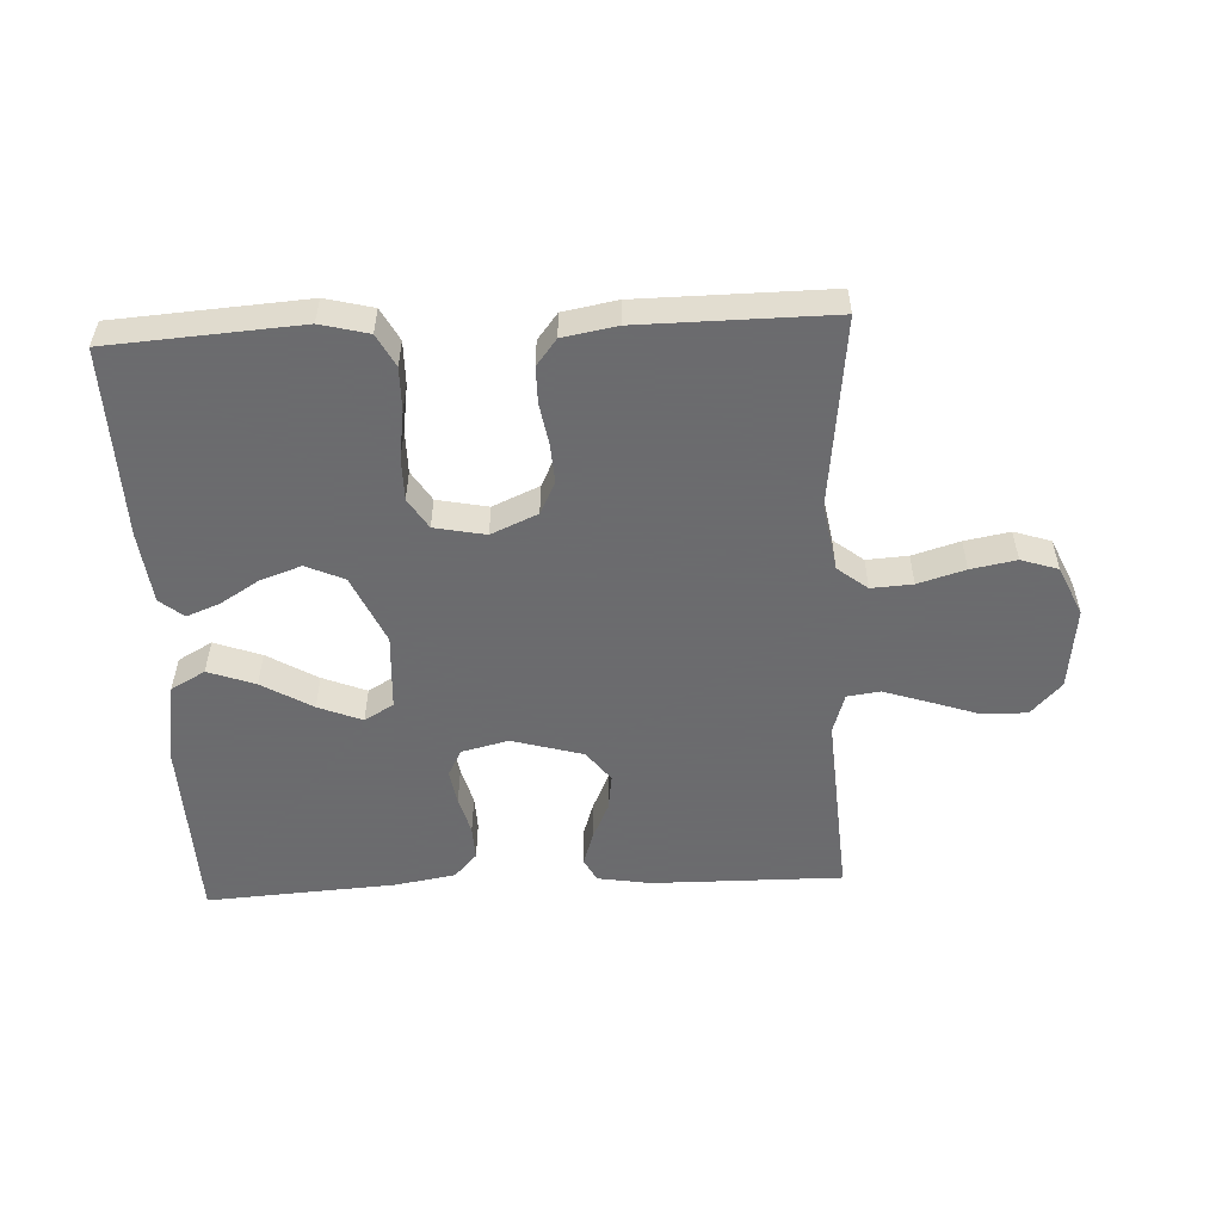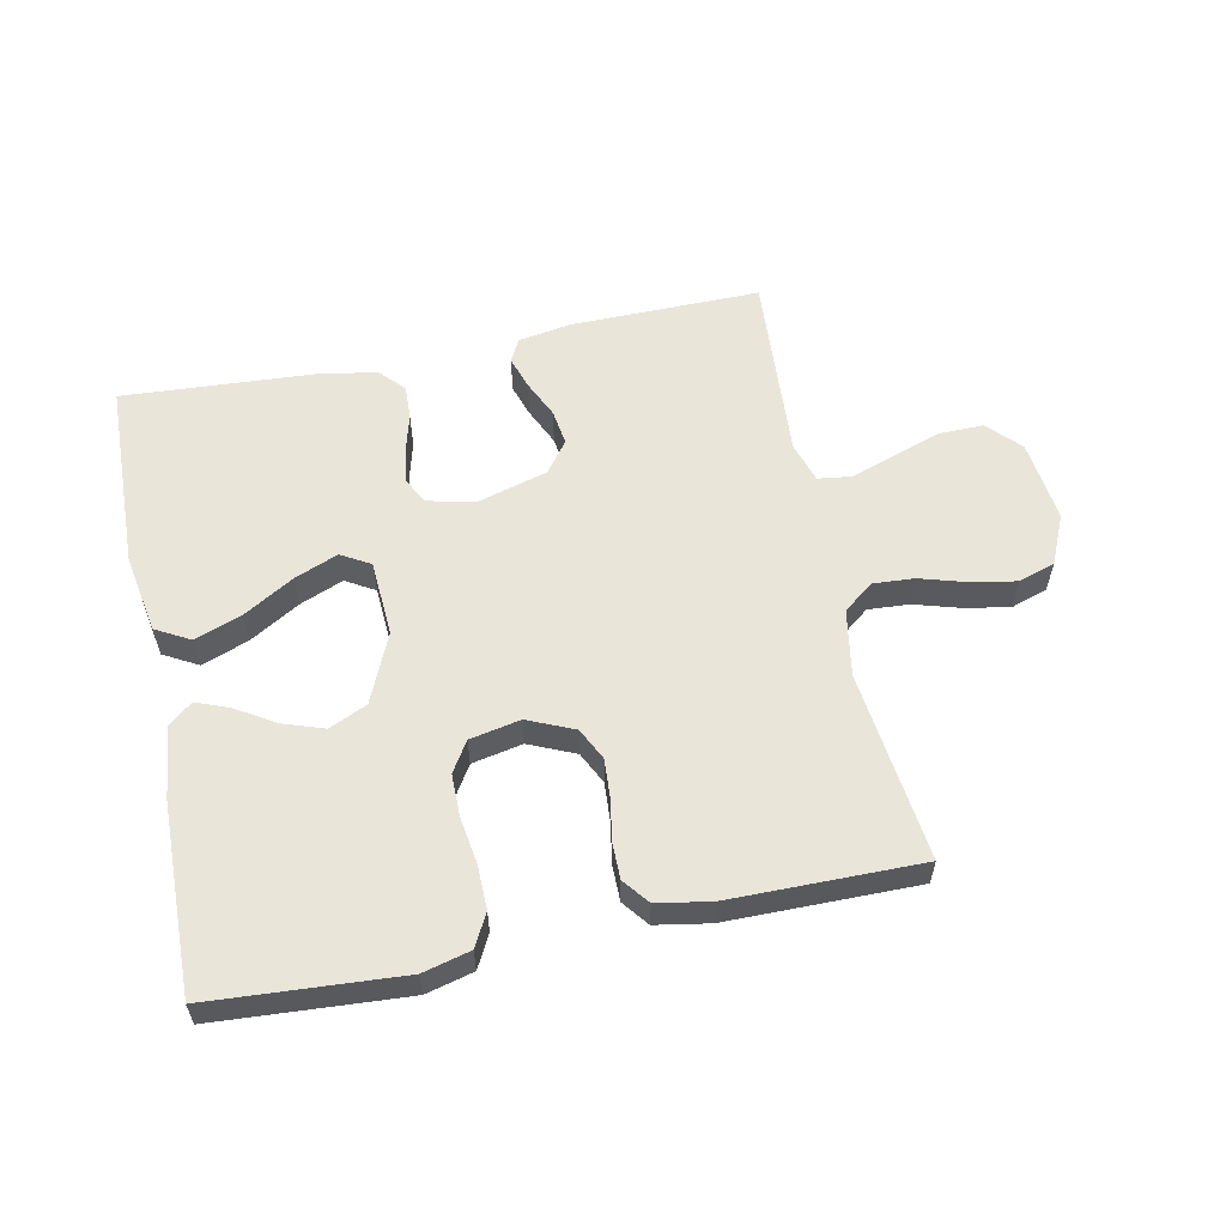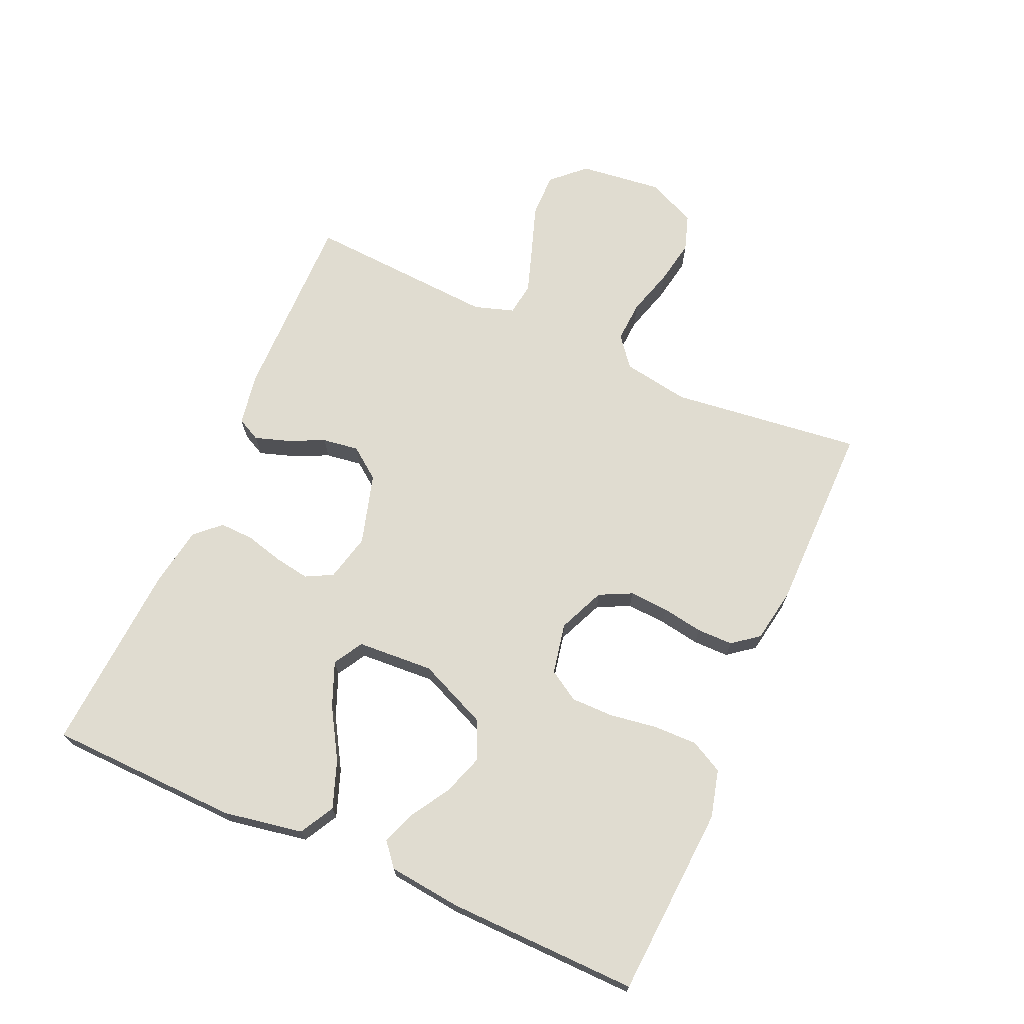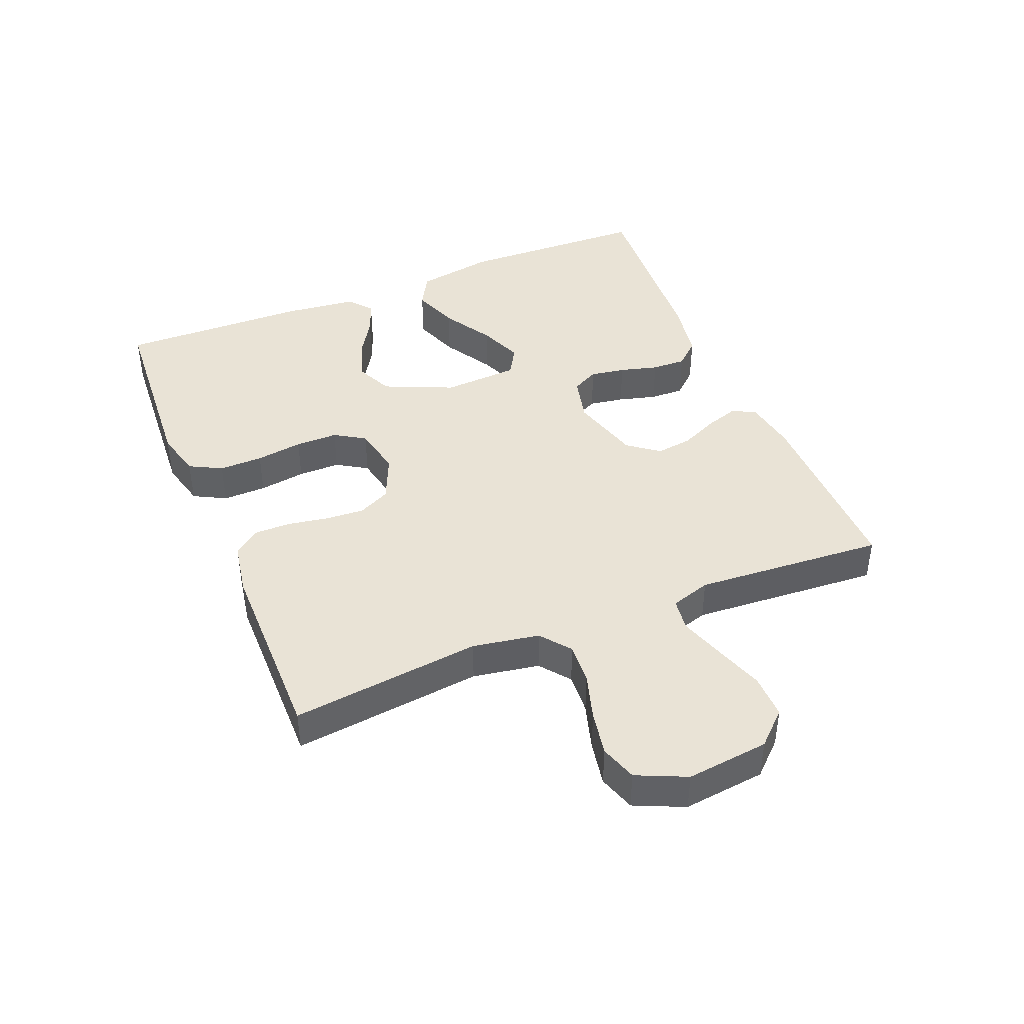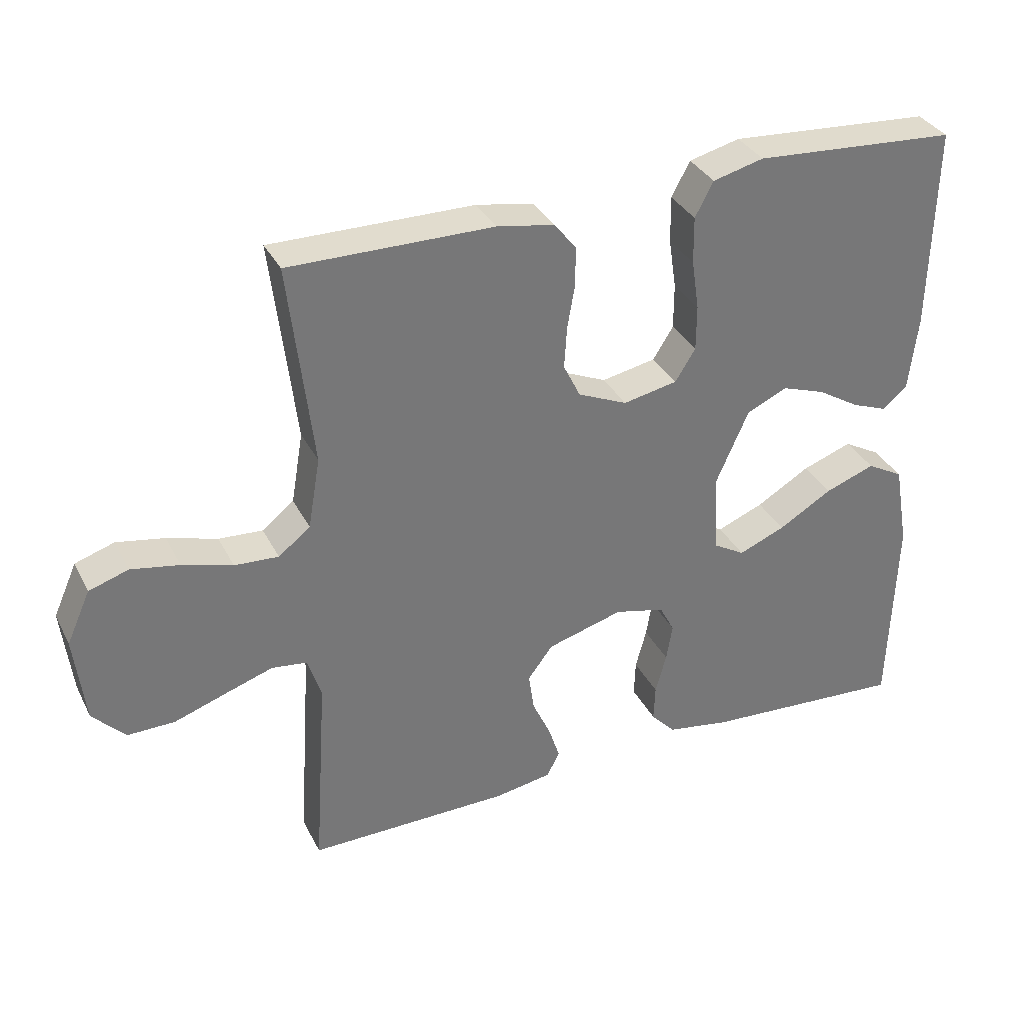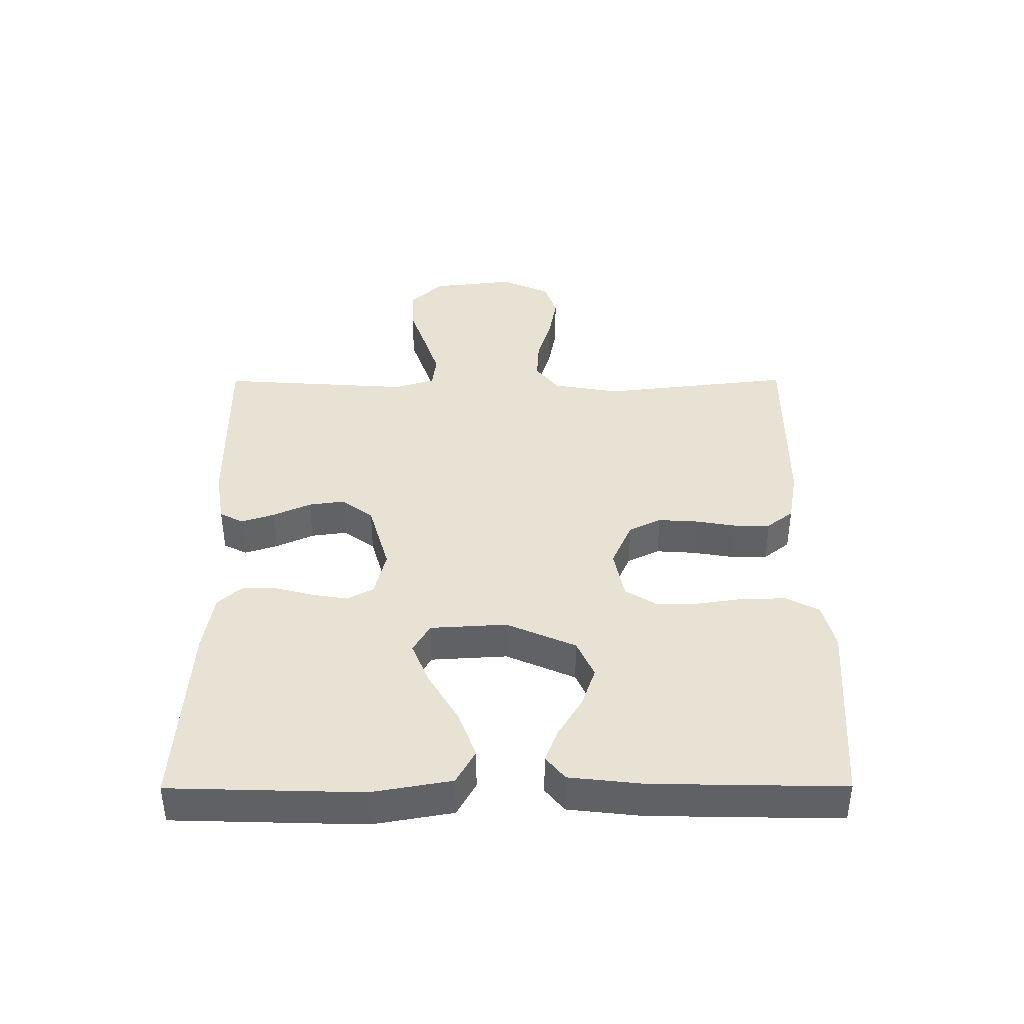
<metadata>
{"format":"obj","ext":"obj","renderer":"f3d","projection":"perspective","resolution":1024,"background":"white","views":[{"elev":-53.5,"azim":2.8,"up":"+Y"},{"elev":58.0,"azim":-11.7,"up":"+Y"},{"elev":69.7,"azim":-66.3,"up":"+Y"},{"elev":42.3,"azim":67.8,"up":"+Y"},{"elev":34.1,"azim":156.1,"up":"+Z"},{"elev":39.9,"azim":-90.2,"up":"+Y"}]}
</metadata>
<code>
v 0.5 0.07 0.5
v 0.465 0.07 0.2
v 0.483 0.07 0.095
v 0.53 0.07 0.058
v 0.595 0.07 0.062
v 0.669 0.07 0.084
v 0.74 0.07 0.097
v 0.798 0.07 0.078
v 0.833 0.07 0
v 0.818 0.07 -0.13
v 0.77 0.07 -0.181
v 0.7 0.07 -0.18
v 0.624 0.07 -0.154
v 0.552 0.07 -0.13
v 0.5 0.07 -0.137
v 0.48 0.07 -0.2
v 0.5 0.07 -0.5
v 0.2 0.07 -0.497
v 0.116 0.07 -0.483
v 0.097 0.07 -0.446
v 0.114 0.07 -0.394
v 0.141 0.07 -0.335
v 0.149 0.07 -0.278
v 0.112 0.07 -0.229
v 0 0.07 -0.197
v -0.074 0.07 -0.215
v -0.096 0.07 -0.257
v -0.087 0.07 -0.312
v -0.071 0.07 -0.372
v -0.069 0.07 -0.426
v -0.105 0.07 -0.465
v -0.2 0.07 -0.481
v -0.5 0.07 -0.5
v -0.509 0.07 -0.2
v -0.487 0.07 -0.075
v -0.433 0.07 -0.045
v -0.359 0.07 -0.072
v -0.28 0.07 -0.119
v -0.211 0.07 -0.147
v -0.165 0.07 -0.12
v -0.158 0.07 0
v -0.206 0.07 0.109
v -0.266 0.07 0.136
v -0.33 0.07 0.114
v -0.392 0.07 0.076
v -0.444 0.07 0.056
v -0.481 0.07 0.086
v -0.494 0.07 0.2
v -0.5 0.07 0.5
v -0.2 0.07 0.52
v -0.125 0.07 0.501
v -0.098 0.07 0.45
v -0.099 0.07 0.381
v -0.11 0.07 0.307
v -0.11 0.07 0.24
v -0.08 0.07 0.192
v 0 0.07 0.176
v 0.073 0.07 0.208
v 0.098 0.07 0.259
v 0.094 0.07 0.321
v 0.083 0.07 0.385
v 0.083 0.07 0.442
v 0.115 0.07 0.483
v 0.2 0.07 0.498
v 0.5 0 0.5
v 0.465 0 0.2
v 0.483 0 0.095
v 0.53 0 0.058
v 0.595 0 0.062
v 0.669 0 0.084
v 0.74 0 0.097
v 0.798 0 0.078
v 0.833 0 0
v 0.818 0 -0.13
v 0.77 0 -0.181
v 0.7 0 -0.18
v 0.624 0 -0.154
v 0.552 0 -0.13
v 0.5 0 -0.137
v 0.48 0 -0.2
v 0.5 0 -0.5
v 0.2 0 -0.497
v 0.116 0 -0.483
v 0.097 0 -0.446
v 0.114 0 -0.394
v 0.141 0 -0.335
v 0.149 0 -0.278
v 0.112 0 -0.229
v 0 0 -0.197
v -0.074 0 -0.215
v -0.096 0 -0.257
v -0.087 0 -0.312
v -0.071 0 -0.372
v -0.069 0 -0.426
v -0.105 0 -0.465
v -0.2 0 -0.481
v -0.5 0 -0.5
v -0.509 0 -0.2
v -0.487 0 -0.075
v -0.433 0 -0.045
v -0.359 0 -0.072
v -0.28 0 -0.119
v -0.211 0 -0.147
v -0.165 0 -0.12
v -0.158 0 0
v -0.206 0 0.109
v -0.266 0 0.136
v -0.33 0 0.114
v -0.392 0 0.076
v -0.444 0 0.056
v -0.481 0 0.086
v -0.494 0 0.2
v -0.5 0 0.5
v -0.2 0 0.52
v -0.125 0 0.501
v -0.098 0 0.45
v -0.099 0 0.381
v -0.11 0 0.307
v -0.11 0 0.24
v -0.08 0 0.192
v 0 0 0.176
v 0.073 0 0.208
v 0.098 0 0.259
v 0.094 0 0.321
v 0.083 0 0.385
v 0.083 0 0.442
v 0.115 0 0.483
v 0.2 0 0.498
f 63 64 1 2
f 60 61 62 63
f 59 60 63 2
f 58 59 2 3
f 57 58 3 4
f 56 57 4
f 51 52 53 54
f 51 54 55
f 50 51 55
f 49 50 55
f 48 49 55 56
f 44 45 46 47
f 43 44 47 48
f 35 36 37 38
f 35 38 39
f 34 35 39
f 33 34 39
f 32 33 39 40
f 28 29 30 31
f 27 28 31 32
f 19 20 21 22
f 17 18 19 22
f 16 17 22 23
f 15 16 23 24
f 10 11 12 13
f 10 13 14
f 9 10 14
f 8 9 14 15
f 5 6 7 8
f 43 48 56 4
f 27 32 40
f 26 27 40 41
f 25 26 41
f 24 25 41 42
f 5 8 15 24
f 4 5 24
f 42 43 4
f 4 24 42
f 66 65 128 127
f 127 126 125 124
f 66 127 124 123
f 67 66 123 122
f 68 67 122 121
f 68 121 120
f 118 117 116 115
f 119 118 115
f 119 115 114
f 119 114 113
f 120 119 113 112
f 111 110 109 108
f 112 111 108 107
f 102 101 100 99
f 103 102 99
f 103 99 98
f 103 98 97
f 104 103 97 96
f 95 94 93 92
f 96 95 92 91
f 86 85 84 83
f 86 83 82 81
f 87 86 81 80
f 88 87 80 79
f 77 76 75 74
f 78 77 74
f 78 74 73
f 79 78 73 72
f 72 71 70 69
f 68 120 112 107
f 104 96 91
f 105 104 91 90
f 105 90 89
f 106 105 89 88
f 88 79 72 69
f 88 69 68
f 68 107 106
f 106 88 68
f 1 65 66 2
f 2 66 67 3
f 3 67 68 4
f 4 68 69 5
f 5 69 70 6
f 6 70 71 7
f 7 71 72 8
f 8 72 73 9
f 9 73 74 10
f 10 74 75 11
f 11 75 76 12
f 12 76 77 13
f 13 77 78 14
f 14 78 79 15
f 15 79 80 16
f 16 80 81 17
f 17 81 82 18
f 18 82 83 19
f 19 83 84 20
f 20 84 85 21
f 21 85 86 22
f 22 86 87 23
f 23 87 88 24
f 24 88 89 25
f 25 89 90 26
f 26 90 91 27
f 27 91 92 28
f 28 92 93 29
f 29 93 94 30
f 30 94 95 31
f 31 95 96 32
f 32 96 97 33
f 33 97 98 34
f 34 98 99 35
f 35 99 100 36
f 36 100 101 37
f 37 101 102 38
f 38 102 103 39
f 39 103 104 40
f 40 104 105 41
f 41 105 106 42
f 42 106 107 43
f 43 107 108 44
f 44 108 109 45
f 45 109 110 46
f 46 110 111 47
f 47 111 112 48
f 48 112 113 49
f 49 113 114 50
f 50 114 115 51
f 51 115 116 52
f 52 116 117 53
f 53 117 118 54
f 54 118 119 55
f 55 119 120 56
f 56 120 121 57
f 57 121 122 58
f 58 122 123 59
f 59 123 124 60
f 60 124 125 61
f 61 125 126 62
f 62 126 127 63
f 63 127 128 64
f 64 128 65 1

</code>
